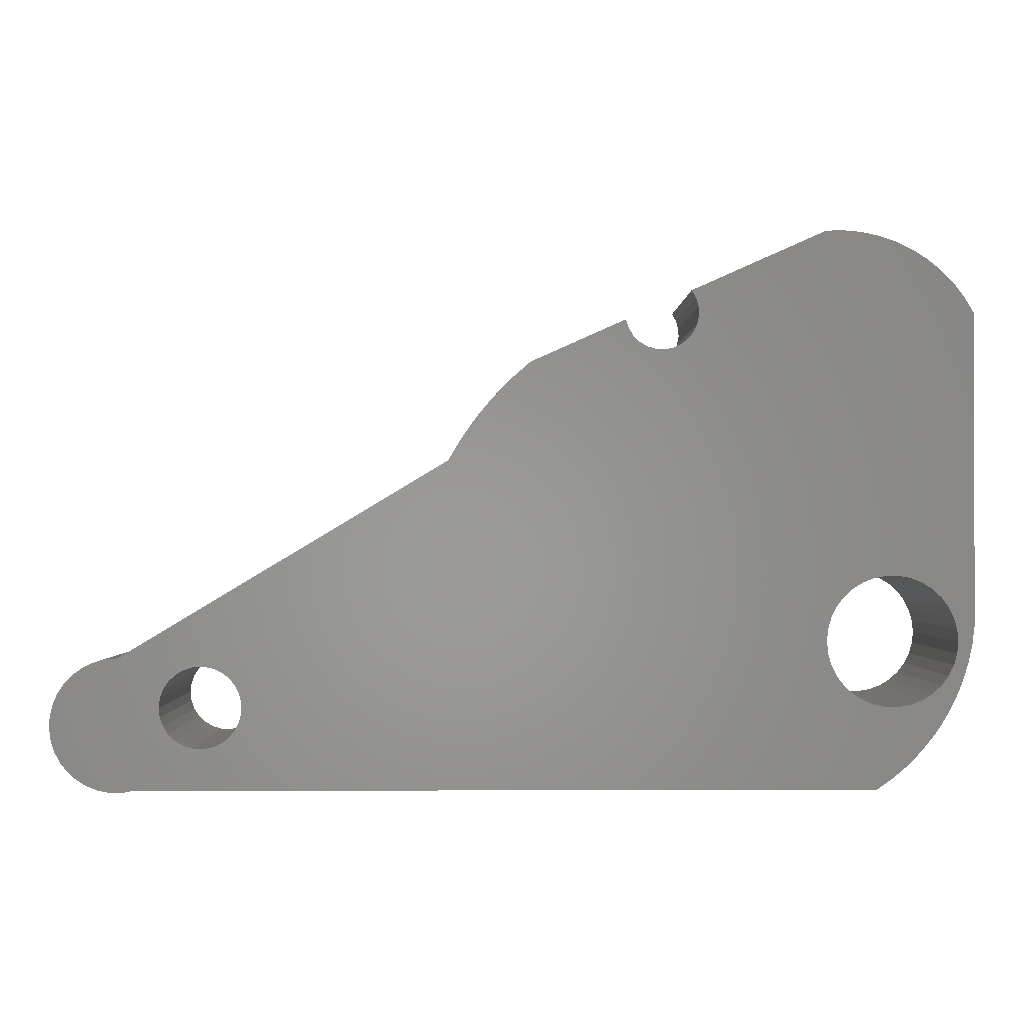
<metadata>
{"format":"stl","ext":"stl","renderer":"f3d","projection":"perspective","resolution":1024,"background":"white","views":[{"elev":-0.8,"azim":179.3,"up":"+Y"}]}
</metadata>
<code>
# stl→obj: 375 verts, 754 faces
v -0.7109 -0.07601 -0.01587
v -0.7109 0.4735 0.3492
v -0.7109 0.4735 -0.01587
v -0.7109 -0.07601 0.3492
v -0.4822 0.6189 -0.01587
v -0.4506 0.6182 0.3492
v -0.4506 0.6182 -0.01587
v -0.4822 0.6189 0.3492
v -0.5136 0.6159 -0.01587
v -0.5136 0.6159 0.3492
v -0.5444 0.6092 -0.01587
v -0.5444 0.6092 0.3492
v -0.5742 0.5989 -0.01587
v -0.5742 0.5989 0.3492
v -0.6027 0.5853 -0.01587
v -0.6027 0.5853 0.3492
v -0.6293 0.5683 -0.01587
v -0.6293 0.5683 0.3492
v -0.6538 0.5484 -0.01587
v -0.6538 0.5484 0.3492
v -0.6757 0.5258 -0.01587
v -0.6757 0.5258 0.3492
v -0.6949 0.5007 -0.01587
v -0.6949 0.5007 0.3492
v -0.7066 -0.1107 -0.01587
v -0.7066 -0.1107 0.3492
v -0.6992 -0.1449 -0.01587
v -0.6992 -0.1449 0.3492
v -0.6885 -0.1782 -0.01587
v -0.6885 -0.1782 0.3492
v -0.6749 -0.2103 -0.01587
v -0.6749 -0.2103 0.3492
v -0.6583 -0.2411 -0.01587
v -0.6583 -0.2411 0.3492
v -0.6389 -0.2702 -0.01587
v -0.6389 -0.2702 0.3492
v -0.617 -0.2974 -0.01587
v -0.617 -0.2974 0.3492
v -0.5926 -0.3225 -0.01587
v -0.5926 -0.3225 0.3492
v -0.566 -0.3451 -0.01587
v -0.566 -0.3451 0.3492
v -0.5374 -0.3653 0.3492
v -0.5374 -0.3653 -0.01587
v -0.7109 0.4735 -0.03175
v -0.7109 -0.07601 -0.03175
v -0.6518 -0.1829 0.3492
v -0.636 -0.1973 0.3492
v -0.6647 -0.1658 0.3492
v -0.6179 -0.2085 0.3492
v -0.6742 -0.1467 0.3492
v -0.598 -0.2162 0.3492
v -0.68 -0.1262 0.3492
v -0.577 -0.2201 0.3492
v -0.682 -0.1049 0.3492
v -0.5556 -0.2201 0.3492
v -0.68 -0.08368 0.3492
v -0.5347 -0.2162 0.3492
v -0.6742 -0.06314 0.3492
v -0.5147 -0.2085 0.3492
v -0.6647 -0.04403 0.3492
v -0.4966 -0.1973 0.3492
v -0.6518 -0.02699 0.3492
v -0.4808 -0.1829 0.3492
v -0.4679 -0.1658 0.3492
v -0.598 0.006342 0.3492
v -0.577 0.01026 0.3492
v -0.6179 -0.001371 0.3492
v -0.636 -0.01261 0.3492
v -0.5556 0.01026 0.3492
v -0.5347 0.006342 0.3492
v -0.207 0.4272 0.3492
v -0.5147 -0.001371 0.3492
v -0.4966 -0.01261 0.3492
v -0.2168 0.4394 0.3492
v -0.1947 0.4177 0.3492
v -0.4808 -0.02699 0.3492
v -0.2233 0.4535 0.3492
v -0.1805 0.4113 0.3492
v -0.4679 -0.04403 0.3492
v -0.2263 0.4688 0.3492
v -0.1652 0.4086 0.3492
v -0.4584 -0.06314 0.3492
v -0.2256 0.4843 0.3492
v -0.1496 0.4095 0.3492
v -0.2212 0.4992 0.3492
v -0.2133 0.5127 0.3492
v 0.5881 -0.2604 0.3492
v 0.5989 -0.2732 0.3492
v 0.6123 -0.2833 0.3492
v 0.5806 -0.2454 0.3492
v -0.4584 -0.1467 0.3492
v 0.5767 -0.229 0.3492
v 0.7642 -0.3653 0.3492
v 0.6278 -0.2899 0.3492
v 0.6443 -0.2928 0.3492
v 0.6611 -0.2918 0.3492
v 0.6771 -0.287 0.3492
v 0.6917 -0.2786 0.3492
v 0.2146 0.2132 0.3492
v -0.4526 -0.1262 0.3492
v -0.4506 -0.1049 0.3492
v 0.5806 -0.1959 0.3492
v 0.5881 -0.1809 0.3492
v 0.5767 -0.2122 0.3492
v -0.4526 -0.08368 0.3492
v 0.5989 -0.168 0.3492
v 0.7039 -0.2671 0.3492
v 0.1914 0.2523 0.3492
v 0.6123 -0.158 0.3492
v 0.1651 0.2894 0.3492
v 0.07002 0.3868 0.3492
v -0.1214 0.4222 0.3492
v -0.1348 0.4141 0.3492
v -0.1104 0.4331 0.3492
v -0.1022 0.4464 0.3492
v -0.09748 0.4612 0.3492
v 0.7131 -0.2531 0.3492
v 0.785 -0.3688 0.3492
v 0.8061 -0.3686 0.3492
v 0.136 0.3243 0.3492
v 0.1043 0.3569 0.3492
v 0.8268 -0.3646 0.3492
v 0.6278 -0.1514 0.3492
v 0.7189 -0.2373 0.3492
v 0.8465 -0.357 0.3492
v 0.6443 -0.1484 0.3492
v 0.8644 -0.346 0.3492
v 0.8802 -0.3319 0.3492
v 0.8932 -0.3153 0.3492
v 0.903 -0.2966 0.3492
v 0.9093 -0.2765 0.3492
v 0.9119 -0.2556 0.3492
v 0.7931 -0.1339 0.3492
v 0.7189 -0.204 0.3492
v 0.7208 -0.2206 0.3492
v 0.7131 -0.1882 0.3492
v 0.7039 -0.1742 0.3492
v 0.6917 -0.1626 0.3492
v 0.6771 -0.1542 0.3492
v 0.6611 -0.1494 0.3492
v 0.9107 -0.2345 0.3492
v 0.8141 -0.1355 0.3492
v 0.9058 -0.214 0.3492
v 0.8345 -0.1409 0.3492
v 0.8973 -0.1947 0.3492
v 0.8536 -0.1499 0.3492
v 0.8855 -0.1772 0.3492
v 0.8708 -0.1621 0.3492
v -0.2133 0.5127 -0.01587
v -0.4506 0.6182 -0.03175
v -0.4822 0.6189 -0.03175
v -0.5136 0.6159 -0.03175
v -0.5444 0.6092 -0.03175
v -0.5742 0.5989 -0.03175
v -0.6027 0.5853 -0.03175
v -0.6293 0.5683 -0.03175
v -0.6538 0.5484 -0.03175
v -0.6757 0.5258 -0.03175
v -0.6949 0.5007 -0.03175
v 0.7642 -0.3653 -0.01587
v -0.7066 -0.1107 -0.03175
v -0.6992 -0.1449 -0.03175
v -0.6885 -0.1782 -0.03175
v -0.6749 -0.2103 -0.03175
v -0.6583 -0.2411 -0.03175
v -0.6389 -0.2702 -0.03175
v -0.617 -0.2974 -0.03175
v -0.5926 -0.3225 -0.03175
v -0.566 -0.3451 -0.03175
v -0.5374 -0.3653 -0.03175
v -0.6518 -0.1829 -0.03175
v -0.636 -0.1973 -0.03175
v -0.6647 -0.1658 -0.03175
v -0.6179 -0.2085 -0.03175
v -0.6742 -0.1467 -0.03175
v -0.598 -0.2162 -0.03175
v -0.68 -0.1262 -0.03175
v -0.577 -0.2201 -0.03175
v -0.682 -0.1049 -0.03175
v -0.5556 -0.2201 -0.03175
v -0.68 -0.08368 -0.03175
v -0.5347 -0.2162 -0.03175
v -0.6742 -0.06314 -0.03175
v -0.5147 -0.2085 -0.03175
v -0.6647 -0.04403 -0.03175
v -0.4966 -0.1973 -0.03175
v -0.6518 -0.02699 -0.03175
v -0.4808 -0.1829 -0.03175
v -0.4679 -0.1658 -0.03175
v -0.577 0.01026 -0.03175
v -0.598 0.006342 -0.03175
v -0.6179 -0.001371 -0.03175
v -0.636 -0.01261 -0.03175
v -0.5347 0.006342 -0.03175
v -0.5556 0.01026 -0.03175
v -0.207 0.4272 -0.03175
v -0.4966 -0.01261 -0.03175
v -0.5147 -0.001371 -0.03175
v -0.2168 0.4394 -0.03175
v -0.1947 0.4177 -0.03175
v -0.4808 -0.02699 -0.03175
v -0.2233 0.4535 -0.03175
v -0.1805 0.4113 -0.03175
v -0.4679 -0.04403 -0.03175
v -0.2263 0.4688 -0.03175
v -0.1652 0.4086 -0.03175
v -0.4584 -0.06314 -0.03175
v -0.2256 0.4843 -0.03175
v -0.1496 0.4095 -0.03175
v -0.2212 0.4992 -0.03175
v -0.2133 0.5127 -0.03175
v 0.5881 -0.2604 -0.03175
v 0.5989 -0.2732 -0.03175
v 0.6123 -0.2833 -0.03175
v 0.5806 -0.2454 -0.03175
v -0.4584 -0.1467 -0.03175
v 0.5767 -0.229 -0.03175
v 0.7642 -0.3653 -0.03175
v 0.6278 -0.2899 -0.03175
v 0.6443 -0.2928 -0.03175
v 0.6611 -0.2918 -0.03175
v 0.6771 -0.287 -0.03175
v 0.6917 -0.2786 -0.03175
v 0.2146 0.2132 -0.03175
v -0.4526 -0.1262 -0.03175
v -0.4506 -0.1049 -0.03175
v 0.5881 -0.1809 -0.03175
v 0.5806 -0.1959 -0.03175
v 0.5767 -0.2122 -0.03175
v -0.4526 -0.08368 -0.03175
v 0.5989 -0.168 -0.03175
v 0.7039 -0.2671 -0.03175
v 0.1914 0.2523 -0.03175
v 0.6123 -0.158 -0.03175
v 0.1651 0.2894 -0.03175
v 0.07002 0.3868 -0.03175
v -0.1348 0.4141 -0.03175
v -0.1214 0.4222 -0.03175
v -0.1104 0.4331 -0.03175
v -0.1022 0.4464 -0.03175
v -0.09748 0.4612 -0.03175
v 0.7131 -0.2531 -0.03175
v 0.785 -0.3688 -0.03175
v 0.8061 -0.3686 -0.03175
v 0.136 0.3243 -0.03175
v 0.1043 0.3569 -0.03175
v 0.8268 -0.3646 -0.03175
v 0.6278 -0.1514 -0.03175
v 0.7189 -0.2373 -0.03175
v 0.8465 -0.357 -0.03175
v 0.6443 -0.1484 -0.03175
v 0.8644 -0.346 -0.03175
v 0.8802 -0.3319 -0.03175
v 0.8932 -0.3153 -0.03175
v 0.903 -0.2966 -0.03175
v 0.9093 -0.2765 -0.03175
v 0.9119 -0.2556 -0.03175
v 0.7931 -0.1339 -0.03175
v 0.7208 -0.2206 -0.03175
v 0.7189 -0.204 -0.03175
v 0.7131 -0.1882 -0.03175
v 0.7039 -0.1742 -0.03175
v 0.6917 -0.1626 -0.03175
v 0.6771 -0.1542 -0.03175
v 0.6611 -0.1494 -0.03175
v 0.9107 -0.2345 -0.03175
v 0.8141 -0.1355 -0.03175
v 0.9058 -0.214 -0.03175
v 0.8345 -0.1409 -0.03175
v 0.8973 -0.1947 -0.03175
v 0.8536 -0.1499 -0.03175
v 0.8855 -0.1772 -0.03175
v 0.8708 -0.1621 -0.03175
v -0.2212 0.4992 -0.01587
v -0.2256 0.4843 -0.01587
v -0.2263 0.4688 -0.01587
v -0.2233 0.4535 -0.01587
v -0.2168 0.4394 -0.01587
v -0.207 0.4272 -0.01587
v -0.1947 0.4177 -0.01587
v -0.1805 0.4113 -0.01587
v -0.1652 0.4086 -0.01587
v -0.1496 0.4095 -0.01587
v -0.1348 0.4141 -0.01587
v -0.1214 0.4222 -0.01587
v -0.1104 0.4331 -0.01587
v -0.1022 0.4464 -0.01587
v -0.09748 0.4612 -0.01587
v 0.785 -0.3688 -0.01587
v 0.8061 -0.3686 -0.01587
v 0.8268 -0.3646 -0.01587
v 0.8465 -0.357 -0.01587
v 0.8644 -0.346 -0.01587
v 0.8802 -0.3319 -0.01587
v 0.8932 -0.3153 -0.01587
v 0.903 -0.2966 -0.01587
v 0.9093 -0.2765 -0.01587
v 0.9119 -0.2556 -0.01587
v 0.9107 -0.2345 -0.01587
v 0.9058 -0.214 -0.01587
v 0.8973 -0.1947 -0.01587
v 0.8855 -0.1772 -0.01587
v 0.8708 -0.1621 -0.01587
v 0.8536 -0.1499 -0.01587
v 0.8345 -0.1409 -0.01587
v 0.8141 -0.1355 -0.01587
v 0.7931 -0.1339 -0.01587
v 0.07002 0.3868 -0.01587
v 0.2146 0.2132 -0.01587
v 0.1914 0.2523 -0.01587
v 0.1651 0.2894 -0.01587
v 0.136 0.3243 -0.01587
v 0.1043 0.3569 -0.01587
v 0.7189 -0.204 -0.01587
v 0.7208 -0.2206 -0.01587
v 0.7131 -0.1882 -0.01587
v 0.7039 -0.1742 -0.01587
v 0.6917 -0.1626 -0.01587
v 0.6771 -0.1542 -0.01587
v 0.6611 -0.1494 -0.01587
v 0.6443 -0.1484 -0.01587
v 0.6278 -0.1514 -0.01587
v 0.6123 -0.158 -0.01587
v 0.5989 -0.168 -0.01587
v 0.5881 -0.1809 -0.01587
v 0.5806 -0.1959 -0.01587
v 0.5767 -0.2122 -0.01587
v 0.5767 -0.229 -0.01587
v 0.5806 -0.2454 -0.01587
v 0.5881 -0.2604 -0.01587
v 0.5989 -0.2732 -0.01587
v 0.6123 -0.2833 -0.01587
v 0.6278 -0.2899 -0.01587
v 0.6443 -0.2928 -0.01587
v 0.6611 -0.2918 -0.01587
v 0.6771 -0.287 -0.01587
v 0.6917 -0.2786 -0.01587
v 0.7039 -0.2671 -0.01587
v 0.7131 -0.2531 -0.01587
v 0.7189 -0.2373 -0.01587
v -0.4526 -0.08368 -0.01587
v -0.4506 -0.1049 -0.01587
v -0.4584 -0.06314 -0.01587
v -0.4679 -0.04403 -0.01587
v -0.4808 -0.02699 -0.01587
v -0.4966 -0.01261 -0.01587
v -0.5147 -0.001371 -0.01587
v -0.5347 0.006342 -0.01587
v -0.5556 0.01026 -0.01587
v -0.577 0.01026 -0.01587
v -0.598 0.006342 -0.01587
v -0.6179 -0.001371 -0.01587
v -0.636 -0.01261 -0.01587
v -0.6518 -0.02699 -0.01587
v -0.6647 -0.04403 -0.01587
v -0.6742 -0.06314 -0.01587
v -0.68 -0.08368 -0.01587
v -0.682 -0.1049 -0.01587
v -0.68 -0.1262 -0.01587
v -0.6742 -0.1467 -0.01587
v -0.6647 -0.1658 -0.01587
v -0.6518 -0.1829 -0.01587
v -0.636 -0.1973 -0.01587
v -0.6179 -0.2085 -0.01587
v -0.598 -0.2162 -0.01587
v -0.577 -0.2201 -0.01587
v -0.5556 -0.2201 -0.01587
v -0.5347 -0.2162 -0.01587
v -0.5147 -0.2085 -0.01587
v -0.4966 -0.1973 -0.01587
v -0.4808 -0.1829 -0.01587
v -0.4679 -0.1658 -0.01587
v -0.4584 -0.1467 -0.01587
v -0.4526 -0.1262 -0.01587
f 1 2 3
f 1 4 2
f 5 6 7
f 5 8 6
f 9 10 8
f 9 8 5
f 11 12 10
f 11 10 9
f 13 14 12
f 13 12 11
f 15 16 14
f 15 14 13
f 17 18 16
f 17 16 15
f 19 20 18
f 19 18 17
f 21 22 20
f 21 20 19
f 23 24 22
f 23 22 21
f 3 2 24
f 3 24 23
f 25 4 1
f 25 26 4
f 27 28 26
f 27 26 25
f 29 30 28
f 29 28 27
f 31 32 30
f 31 30 29
f 33 34 32
f 33 32 31
f 35 36 34
f 35 34 33
f 37 38 36
f 37 36 35
f 39 40 38
f 39 38 37
f 41 42 40
f 41 43 42
f 41 40 39
f 44 43 41
f 1 3 45
f 1 45 46
f 47 30 32
f 48 32 34
f 48 47 32
f 49 30 47
f 50 34 36
f 50 48 34
f 51 28 30
f 51 30 49
f 52 36 38
f 52 50 36
f 53 26 28
f 53 28 51
f 54 38 40
f 54 52 38
f 55 26 53
f 56 40 42
f 56 54 40
f 57 4 26
f 57 26 55
f 58 42 43
f 58 56 42
f 59 4 57
f 60 58 43
f 61 4 59
f 62 60 43
f 63 4 61
f 64 62 43
f 65 64 43
f 2 66 67
f 2 68 66
f 2 69 68
f 2 63 69
f 2 4 63
f 2 70 71
f 2 67 70
f 18 20 22
f 18 22 24
f 18 24 2
f 12 14 16
f 10 12 16
f 6 18 2
f 6 10 16
f 6 8 10
f 6 16 18
f 72 73 74
f 72 71 73
f 75 2 71
f 75 71 72
f 76 72 74
f 76 74 77
f 78 2 75
f 78 6 2
f 79 76 77
f 79 77 80
f 81 6 78
f 82 79 80
f 82 80 83
f 84 6 81
f 85 82 83
f 86 6 84
f 87 6 86
f 88 43 89
f 90 89 43
f 91 92 65
f 91 43 88
f 91 65 43
f 93 92 91
f 94 90 43
f 94 95 90
f 94 96 95
f 94 97 96
f 94 98 97
f 99 98 94
f 100 101 92
f 100 102 101
f 100 92 93
f 100 103 104
f 100 105 103
f 100 93 105
f 100 106 102
f 100 83 106
f 107 100 104
f 108 99 94
f 109 83 100
f 109 85 83
f 110 100 107
f 111 85 109
f 112 113 114
f 112 115 113
f 112 116 115
f 112 117 116
f 118 108 94
f 118 94 119
f 118 119 120
f 121 85 111
f 122 85 121
f 122 114 85
f 122 112 114
f 123 118 120
f 124 100 110
f 125 118 123
f 126 125 123
f 127 100 124
f 128 125 126
f 129 125 128
f 130 125 129
f 131 125 130
f 132 125 131
f 133 125 132
f 134 100 127
f 134 135 136
f 134 137 135
f 134 138 137
f 134 139 138
f 134 140 139
f 134 141 140
f 134 127 141
f 142 125 133
f 143 134 136
f 144 125 142
f 145 143 136
f 146 125 144
f 146 136 125
f 147 145 136
f 148 136 146
f 149 147 136
f 149 136 148
f 7 87 150
f 7 6 87
f 5 7 151
f 5 151 152
f 9 152 153
f 9 5 152
f 11 153 154
f 11 9 153
f 13 154 155
f 13 11 154
f 15 155 156
f 15 13 155
f 17 156 157
f 17 15 156
f 19 157 158
f 19 17 157
f 21 158 159
f 21 19 158
f 23 159 160
f 23 21 159
f 3 160 45
f 3 23 160
f 161 43 44
f 161 94 43
f 25 1 46
f 25 46 162
f 27 162 163
f 27 25 162
f 29 163 164
f 29 27 163
f 31 164 165
f 31 29 164
f 33 165 166
f 33 31 165
f 35 166 167
f 35 33 166
f 37 167 168
f 37 35 167
f 39 168 169
f 39 37 168
f 41 169 170
f 41 39 169
f 44 170 171
f 44 41 170
f 172 165 164
f 173 166 165
f 173 165 172
f 174 172 164
f 175 167 166
f 175 166 173
f 176 164 163
f 176 174 164
f 177 168 167
f 177 167 175
f 178 163 162
f 178 176 163
f 179 169 168
f 179 168 177
f 180 178 162
f 181 170 169
f 181 169 179
f 182 162 46
f 182 180 162
f 183 171 170
f 183 170 181
f 184 182 46
f 185 171 183
f 186 184 46
f 187 171 185
f 188 186 46
f 189 171 187
f 190 171 189
f 45 191 192
f 45 192 193
f 45 193 194
f 45 194 188
f 45 188 46
f 45 195 196
f 45 196 191
f 157 159 158
f 157 160 159
f 157 45 160
f 154 156 155
f 153 156 154
f 151 45 157
f 151 156 153
f 151 153 152
f 151 157 156
f 197 198 199
f 197 199 195
f 200 195 45
f 200 197 195
f 201 198 197
f 201 202 198
f 203 200 45
f 203 45 151
f 204 202 201
f 204 205 202
f 206 203 151
f 207 205 204
f 207 208 205
f 209 206 151
f 210 208 207
f 211 209 151
f 212 211 151
f 213 214 171
f 215 171 214
f 216 190 217
f 216 213 171
f 216 171 190
f 218 216 217
f 219 171 215
f 219 215 220
f 219 220 221
f 219 221 222
f 219 222 223
f 224 219 223
f 225 217 226
f 225 226 227
f 225 218 217
f 225 228 229
f 225 229 230
f 225 230 218
f 225 227 231
f 225 231 208
f 232 228 225
f 233 219 224
f 234 225 208
f 234 208 210
f 235 232 225
f 236 234 210
f 237 238 239
f 237 239 240
f 237 240 241
f 237 241 242
f 243 219 233
f 243 244 219
f 243 245 244
f 246 236 210
f 247 246 210
f 247 210 238
f 247 238 237
f 248 245 243
f 249 235 225
f 250 248 243
f 251 248 250
f 252 249 225
f 253 251 250
f 254 253 250
f 255 254 250
f 256 255 250
f 257 256 250
f 258 257 250
f 259 252 225
f 259 260 261
f 259 261 262
f 259 262 263
f 259 263 264
f 259 264 265
f 259 265 266
f 259 266 252
f 267 258 250
f 268 260 259
f 269 267 250
f 270 260 268
f 271 269 250
f 271 250 260
f 272 260 270
f 273 271 260
f 274 260 272
f 274 273 260
f 275 150 87
f 275 87 86
f 276 86 84
f 276 275 86
f 277 84 81
f 277 276 84
f 278 81 78
f 278 277 81
f 279 78 75
f 279 278 78
f 280 75 72
f 280 279 75
f 281 72 76
f 281 280 72
f 282 76 79
f 282 281 76
f 283 79 82
f 283 282 79
f 284 82 85
f 284 283 82
f 285 85 114
f 285 114 113
f 285 284 85
f 286 285 113
f 287 113 115
f 287 115 116
f 287 286 113
f 288 287 116
f 289 116 117
f 289 288 116
f 290 94 161
f 290 119 94
f 291 120 119
f 291 119 290
f 292 123 120
f 292 120 291
f 293 126 123
f 293 123 292
f 294 128 126
f 294 126 293
f 295 129 128
f 295 128 294
f 296 130 129
f 296 129 295
f 297 131 130
f 297 130 296
f 298 132 131
f 298 131 297
f 299 133 132
f 299 132 298
f 300 142 133
f 300 144 142
f 300 133 299
f 301 144 300
f 302 146 144
f 302 144 301
f 303 148 146
f 303 146 302
f 304 148 303
f 304 149 148
f 305 149 304
f 305 147 149
f 306 147 305
f 306 145 147
f 307 145 306
f 307 143 145
f 308 143 307
f 308 134 143
f 289 112 309
f 289 117 112
f 310 134 308
f 310 100 134
f 311 100 310
f 311 109 100
f 312 111 109
f 312 109 311
f 313 121 111
f 313 111 312
f 314 122 121
f 314 121 313
f 309 112 122
f 309 122 314
f 315 316 136
f 315 136 135
f 317 135 137
f 317 315 135
f 318 137 138
f 318 317 137
f 319 138 139
f 319 318 138
f 320 139 140
f 320 319 139
f 321 140 141
f 321 320 140
f 322 141 127
f 322 321 141
f 323 127 124
f 323 322 127
f 324 124 110
f 324 323 124
f 325 110 107
f 325 107 104
f 325 324 110
f 326 325 104
f 327 326 104
f 327 104 103
f 328 327 103
f 328 103 105
f 329 105 93
f 329 328 105
f 330 93 91
f 330 329 93
f 331 330 91
f 331 91 88
f 332 88 89
f 332 331 88
f 333 89 90
f 333 332 89
f 334 90 95
f 334 333 90
f 335 95 96
f 335 96 97
f 335 334 95
f 336 335 97
f 337 97 98
f 337 336 97
f 338 98 99
f 338 337 98
f 339 99 108
f 339 108 118
f 339 338 99
f 340 118 125
f 340 339 118
f 341 340 125
f 316 125 136
f 316 341 125
f 342 343 102
f 342 102 106
f 344 106 83
f 344 342 106
f 345 83 80
f 345 344 83
f 346 80 77
f 346 345 80
f 347 77 74
f 347 346 77
f 348 74 73
f 348 347 74
f 349 348 73
f 349 73 71
f 350 349 71
f 350 71 70
f 351 70 67
f 351 350 70
f 352 67 66
f 352 351 67
f 353 66 68
f 353 352 66
f 354 68 69
f 354 353 68
f 355 69 63
f 355 354 69
f 356 63 61
f 356 355 63
f 357 61 59
f 357 356 61
f 358 59 57
f 358 57 55
f 358 357 59
f 359 358 55
f 360 55 53
f 360 359 55
f 361 53 51
f 361 51 49
f 361 360 53
f 362 361 49
f 363 49 47
f 363 362 49
f 364 47 48
f 364 48 50
f 364 363 47
f 365 364 50
f 366 50 52
f 366 365 50
f 367 52 54
f 367 54 56
f 367 366 52
f 368 367 56
f 369 56 58
f 369 58 60
f 369 368 56
f 370 60 62
f 370 369 60
f 371 370 62
f 372 62 64
f 372 64 65
f 372 371 62
f 373 372 65
f 374 373 65
f 374 65 92
f 374 92 101
f 375 374 101
f 343 375 101
f 343 101 102
f 7 150 212
f 7 212 151
f 161 44 171
f 161 171 219
f 275 212 150
f 275 211 212
f 276 209 211
f 276 211 275
f 277 206 209
f 277 209 276
f 278 203 206
f 278 206 277
f 279 200 203
f 279 203 278
f 280 197 200
f 280 200 279
f 281 201 197
f 281 197 280
f 282 204 201
f 282 201 281
f 283 207 204
f 283 204 282
f 284 210 207
f 284 207 283
f 285 238 210
f 285 210 284
f 286 239 238
f 286 238 285
f 287 240 239
f 287 239 286
f 288 241 240
f 288 240 287
f 289 242 241
f 289 241 288
f 290 161 219
f 290 219 244
f 291 244 245
f 291 290 244
f 292 245 248
f 292 291 245
f 293 248 251
f 293 292 248
f 294 251 253
f 294 293 251
f 295 253 254
f 295 294 253
f 296 254 255
f 296 295 254
f 297 255 256
f 297 296 255
f 298 256 257
f 298 297 256
f 299 257 258
f 299 298 257
f 300 258 267
f 300 299 258
f 301 267 269
f 301 300 267
f 302 269 271
f 302 301 269
f 303 271 273
f 303 302 271
f 304 303 273
f 304 273 274
f 305 304 274
f 305 274 272
f 306 305 272
f 306 272 270
f 307 306 270
f 307 270 268
f 308 307 268
f 308 268 259
f 289 309 237
f 289 237 242
f 310 308 259
f 310 259 225
f 311 310 225
f 311 225 234
f 312 234 236
f 312 311 234
f 313 236 246
f 313 312 236
f 314 246 247
f 314 313 246
f 309 247 237
f 309 314 247
f 315 260 316
f 315 261 260
f 317 262 261
f 317 261 315
f 318 263 262
f 318 262 317
f 319 264 263
f 319 263 318
f 320 265 264
f 320 264 319
f 321 266 265
f 321 265 320
f 322 252 266
f 322 266 321
f 323 249 252
f 323 252 322
f 324 235 249
f 324 249 323
f 325 232 235
f 325 235 324
f 326 232 325
f 326 228 232
f 327 228 326
f 327 229 228
f 328 229 327
f 328 230 229
f 329 218 230
f 329 230 328
f 330 216 218
f 330 218 329
f 331 213 216
f 331 216 330
f 332 214 213
f 332 213 331
f 333 215 214
f 333 214 332
f 334 220 215
f 334 215 333
f 335 221 220
f 335 220 334
f 336 222 221
f 336 221 335
f 337 223 222
f 337 222 336
f 338 224 223
f 338 223 337
f 339 233 224
f 339 224 338
f 340 243 233
f 340 233 339
f 341 250 243
f 341 243 340
f 316 260 250
f 316 250 341
f 342 227 343
f 342 231 227
f 344 208 231
f 344 231 342
f 345 205 208
f 345 208 344
f 346 202 205
f 346 205 345
f 347 198 202
f 347 202 346
f 348 199 198
f 348 198 347
f 349 199 348
f 349 195 199
f 350 195 349
f 350 196 195
f 351 191 196
f 351 196 350
f 352 192 191
f 352 191 351
f 353 193 192
f 353 192 352
f 354 194 193
f 354 193 353
f 355 188 194
f 355 194 354
f 356 186 188
f 356 188 355
f 357 184 186
f 357 186 356
f 358 182 184
f 358 184 357
f 359 180 182
f 359 182 358
f 360 178 180
f 360 180 359
f 361 176 178
f 361 178 360
f 362 174 176
f 362 176 361
f 363 172 174
f 363 174 362
f 364 173 172
f 364 172 363
f 365 175 173
f 365 173 364
f 366 177 175
f 366 175 365
f 367 179 177
f 367 177 366
f 368 181 179
f 368 179 367
f 369 183 181
f 369 181 368
f 370 185 183
f 370 183 369
f 371 187 185
f 371 185 370
f 372 189 187
f 372 187 371
f 373 190 189
f 373 189 372
f 374 217 190
f 374 190 373
f 375 217 374
f 375 226 217
f 343 226 375
f 343 227 226

</code>
